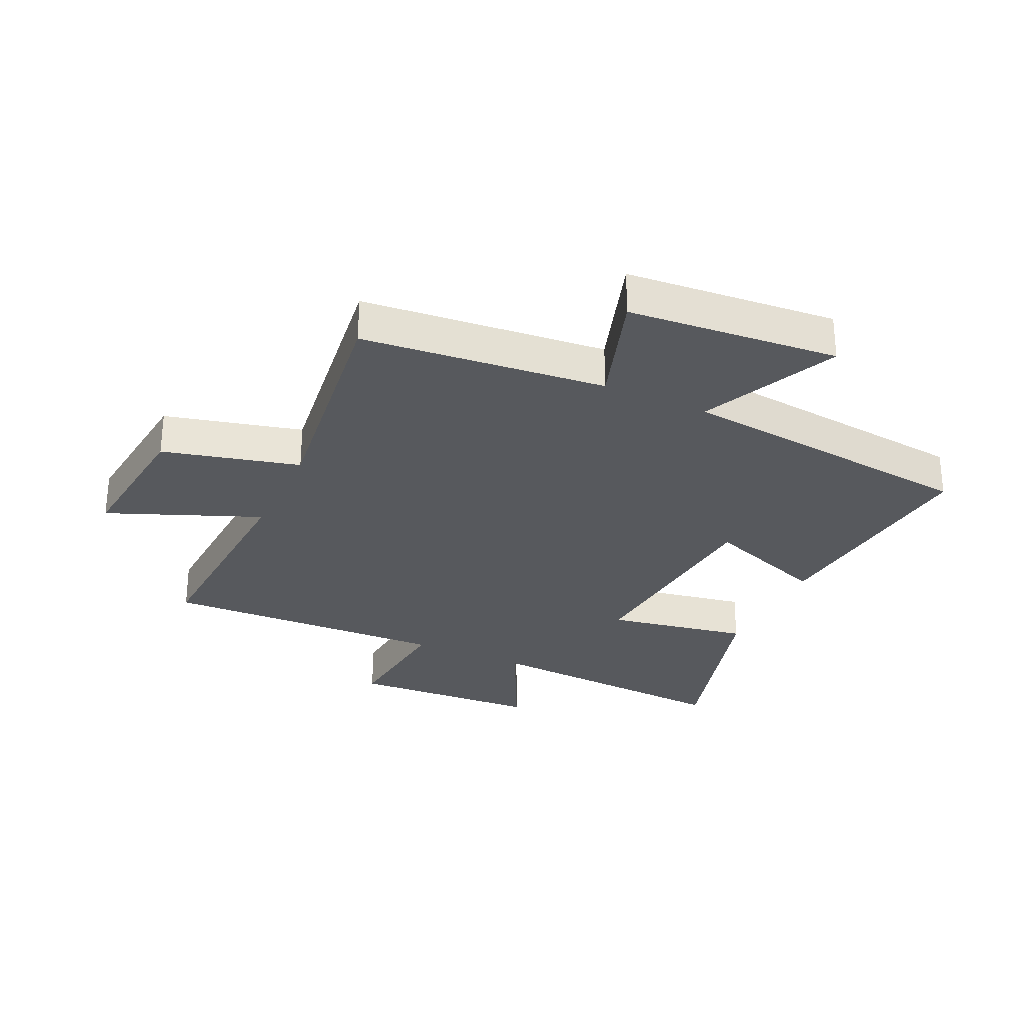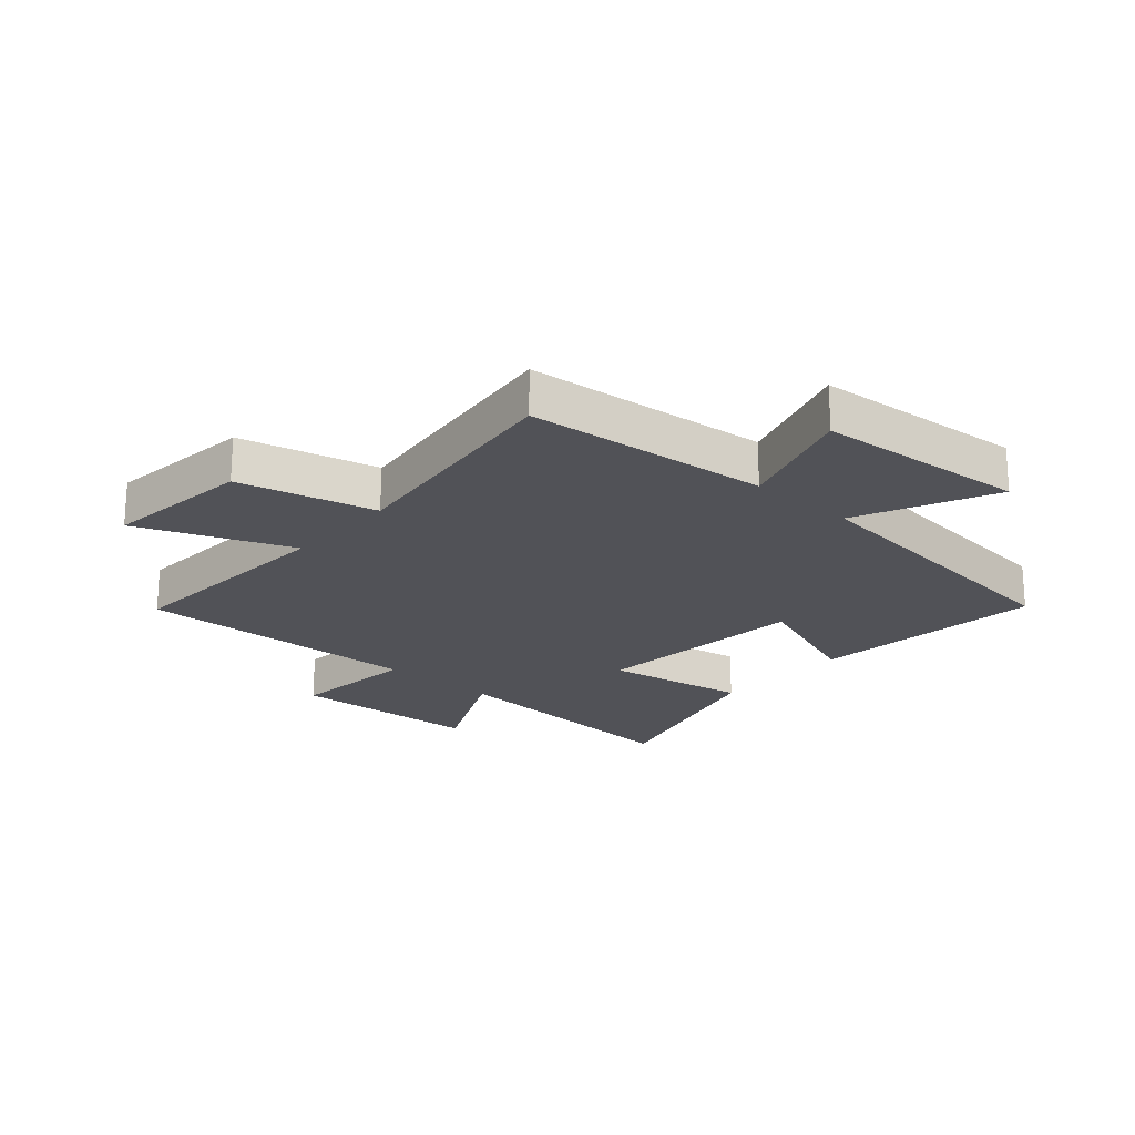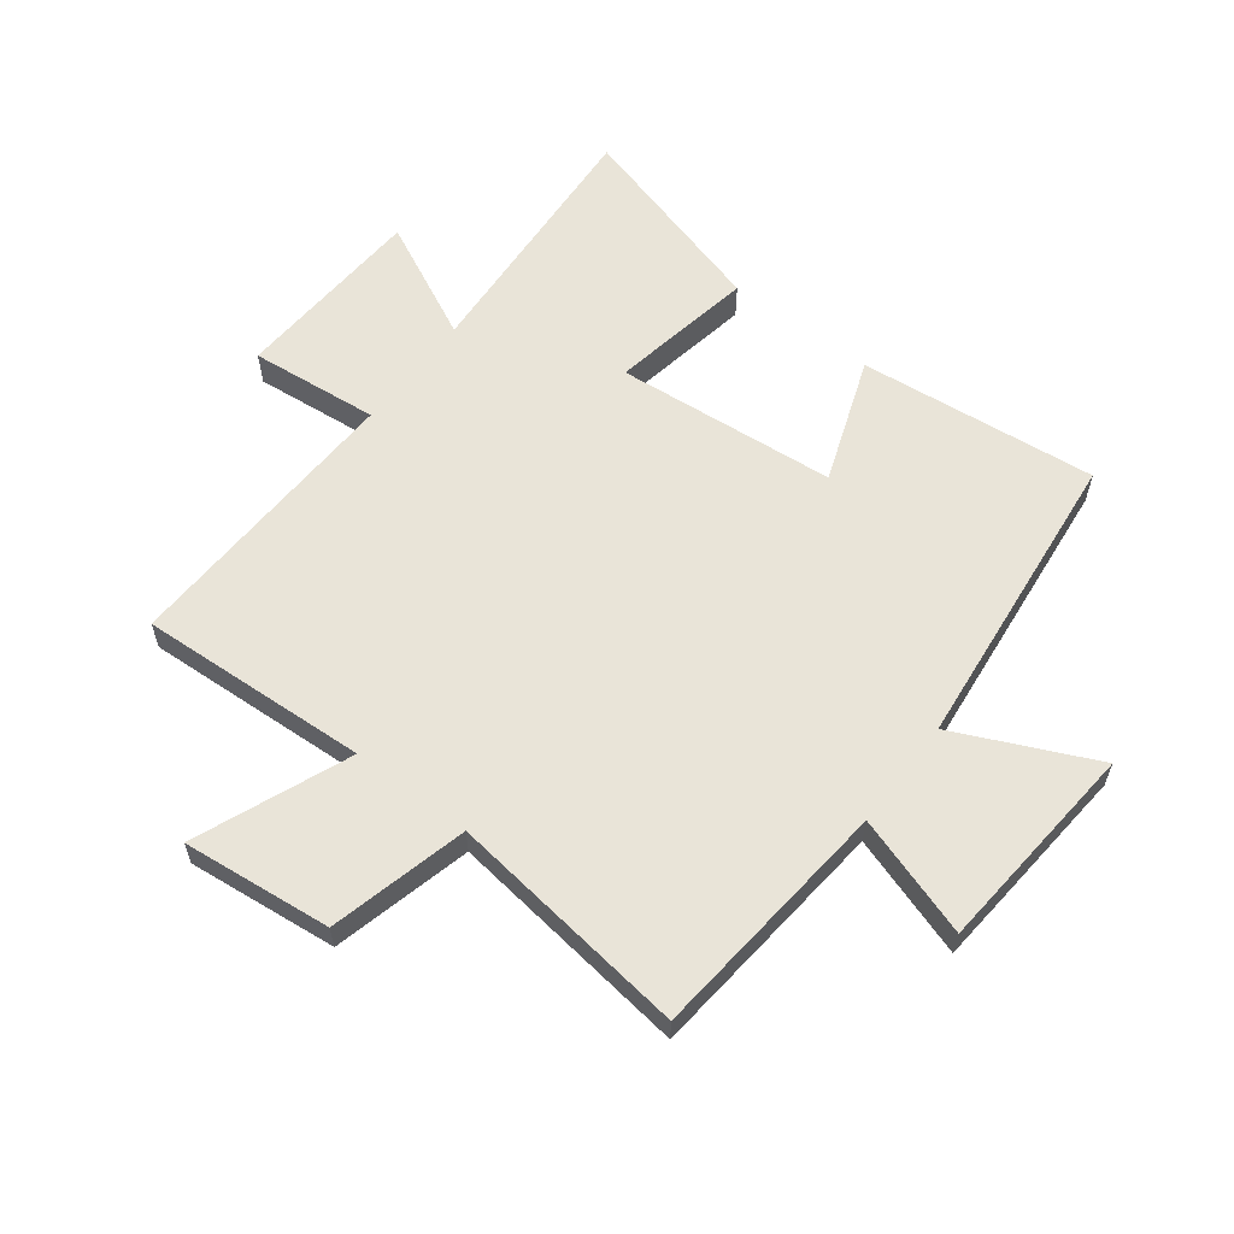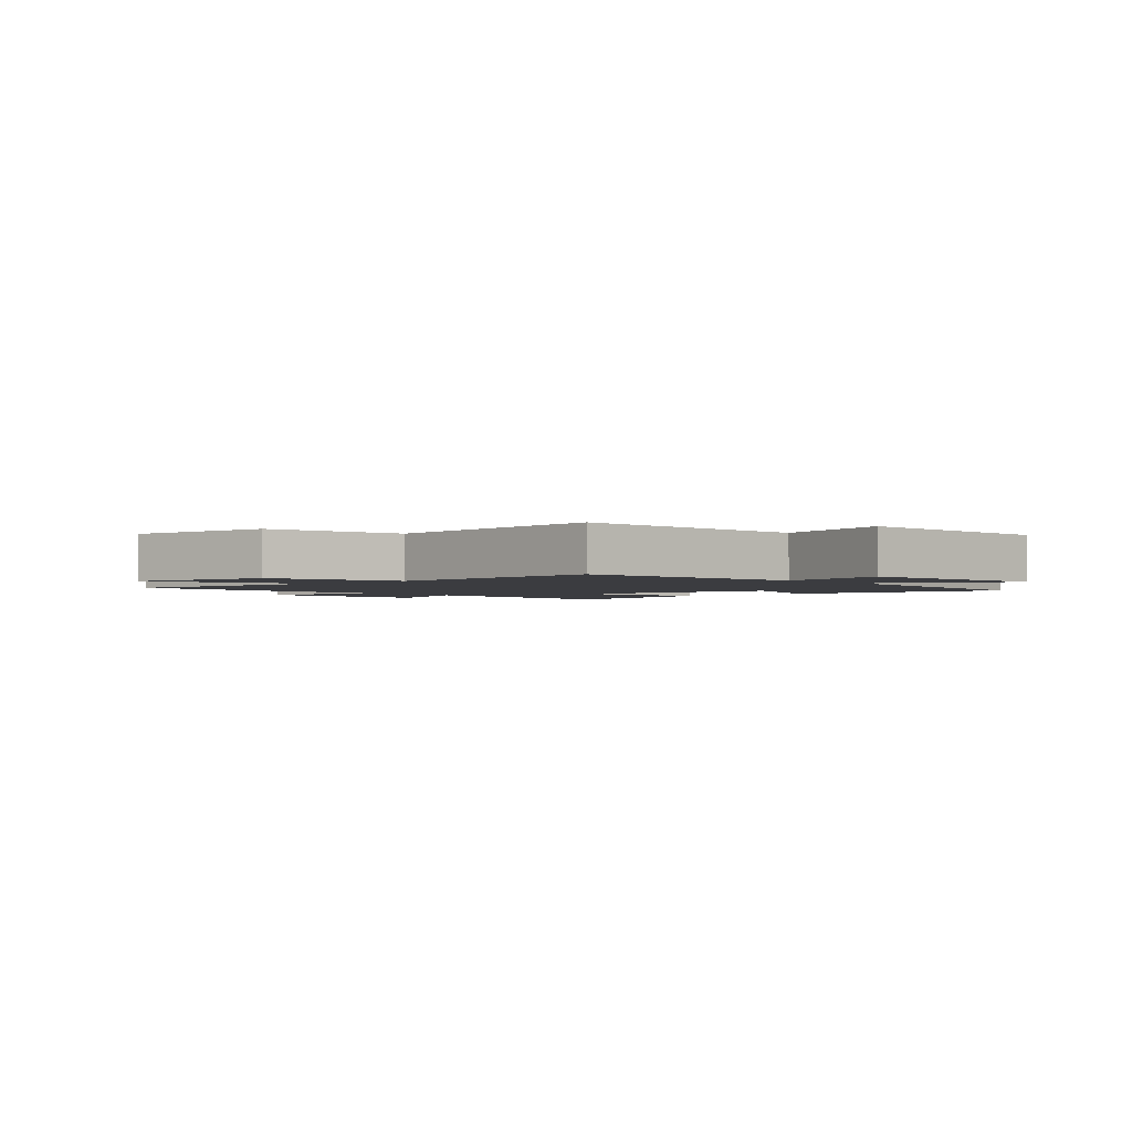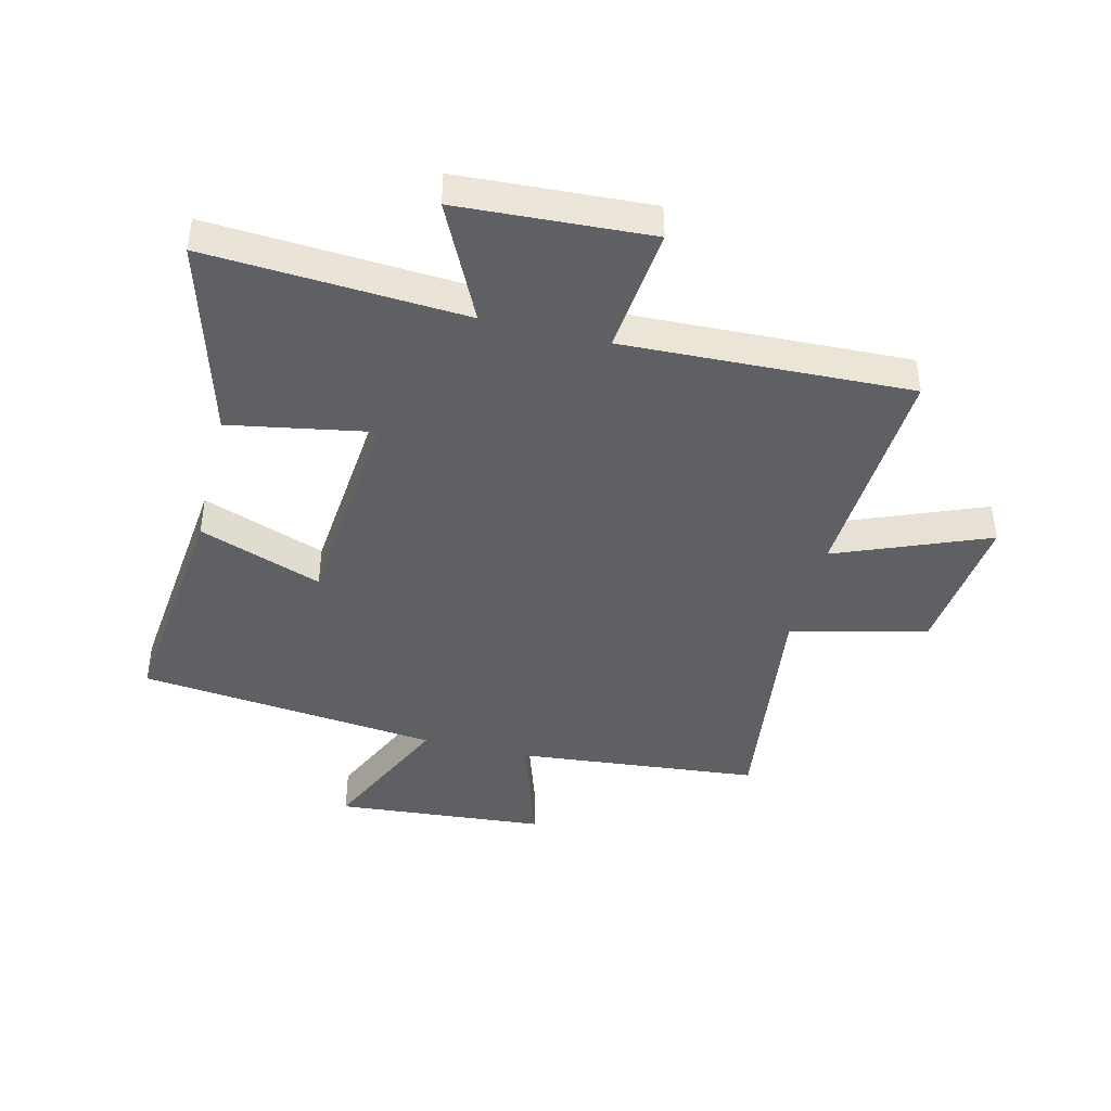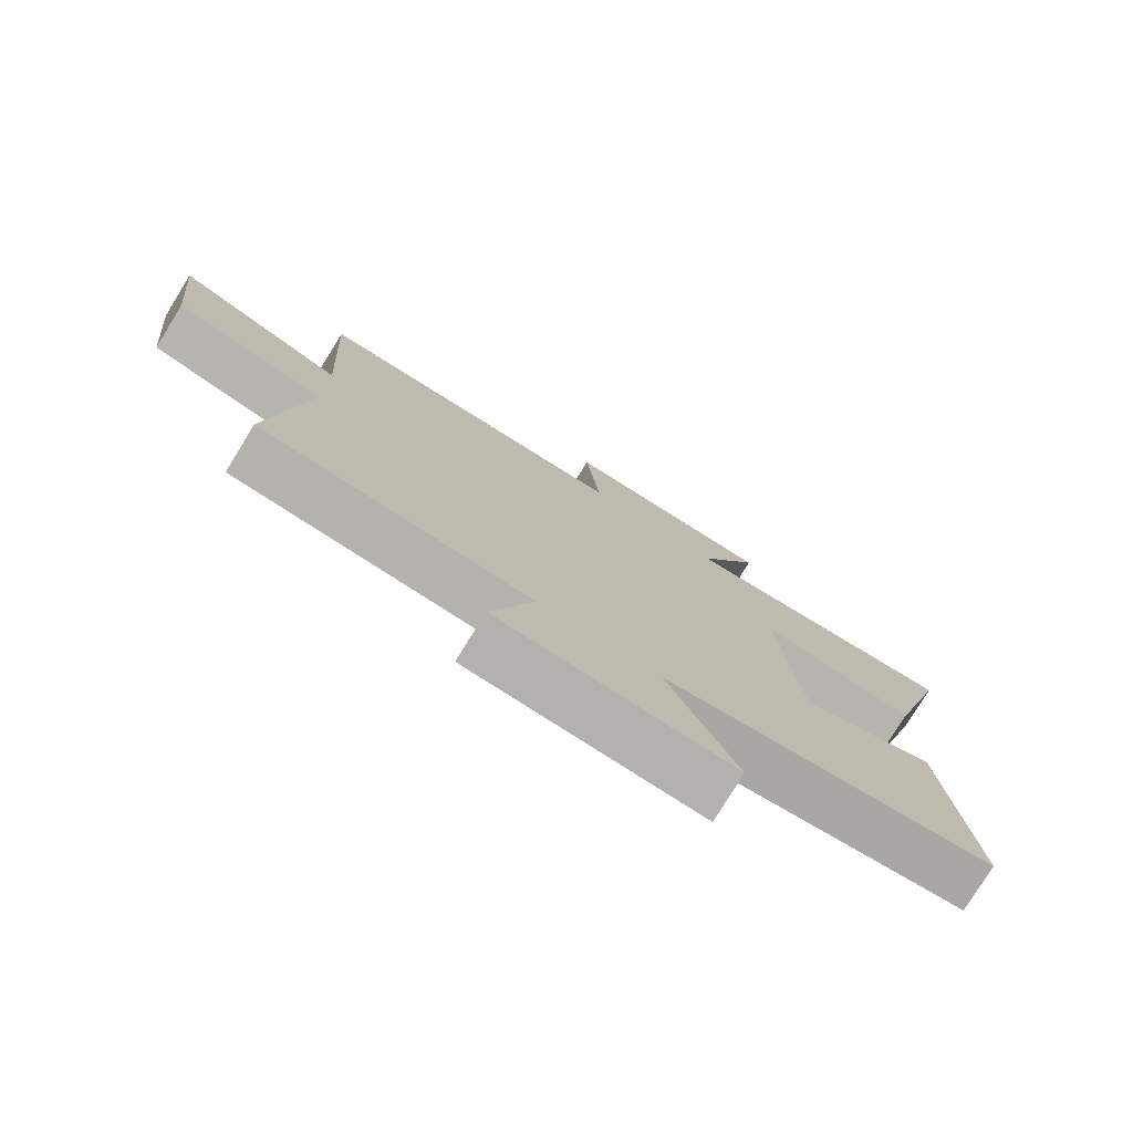
<metadata>
{"format":"obj","ext":"obj","renderer":"f3d","projection":"perspective","resolution":1024,"background":"white","views":[{"elev":-29.2,"azim":155.0,"up":"+Y"},{"elev":-21.5,"azim":138.3,"up":"+Y"},{"elev":60.2,"azim":127.3,"up":"+Y"},{"elev":-2.1,"azim":131.3,"up":"+Y"},{"elev":-42.7,"azim":-13.9,"up":"+Y"},{"elev":-77.6,"azim":148.3,"up":"+Z"}]}
</metadata>
<code>
v -0.541 0.07 -0.446
v -0.5 0.07 -0.053
v -0.294 0.07 -0.128
v -0.262 0.07 0.236
v -0.5 0.07 0.193
v -0.595 0.07 0.527
v -0.164 0.07 0.5
v -0.259 0.07 0.695
v 0.061 0.07 0.713
v 0.04 0.07 0.5
v 0.52 0.07 0.518
v 0.5 0.07 0.139
v 0.754 0.07 0.242
v 0.728 0.07 -0.004
v 0.5 0.07 -0.061
v 0.552 0.07 -0.46
v 0.145 0.07 -0.5
v 0.21 0.07 -0.699
v -0.142 0.07 -0.729
v -0.037 0.07 -0.5
v -0.541 0 -0.446
v -0.5 0 -0.053
v -0.294 0 -0.128
v -0.262 0 0.236
v -0.5 0 0.193
v -0.595 0 0.527
v -0.164 0 0.5
v -0.259 0 0.695
v 0.061 0 0.713
v 0.04 0 0.5
v 0.52 0 0.518
v 0.5 0 0.139
v 0.754 0 0.242
v 0.728 0 -0.004
v 0.5 0 -0.061
v 0.552 0 -0.46
v 0.145 0 -0.5
v 0.21 0 -0.699
v -0.142 0 -0.729
v -0.037 0 -0.5
f 17 18 19 20
f 17 20 1
f 16 17 1
f 15 16 1
f 12 13 14 15
f 12 15 1
f 10 11 12
f 7 8 9 10
f 7 10 12
f 4 5 6 7
f 3 4 7 12
f 1 2 3
f 1 3 12
f 40 39 38 37
f 21 40 37
f 21 37 36
f 21 36 35
f 35 34 33 32
f 21 35 32
f 32 31 30
f 30 29 28 27
f 32 30 27
f 27 26 25 24
f 32 27 24 23
f 23 22 21
f 32 23 21
f 1 21 22 2
f 2 22 23 3
f 3 23 24 4
f 4 24 25 5
f 5 25 26 6
f 6 26 27 7
f 7 27 28 8
f 8 28 29 9
f 9 29 30 10
f 10 30 31 11
f 11 31 32 12
f 12 32 33 13
f 13 33 34 14
f 14 34 35 15
f 15 35 36 16
f 16 36 37 17
f 17 37 38 18
f 18 38 39 19
f 19 39 40 20
f 20 40 21 1

</code>
